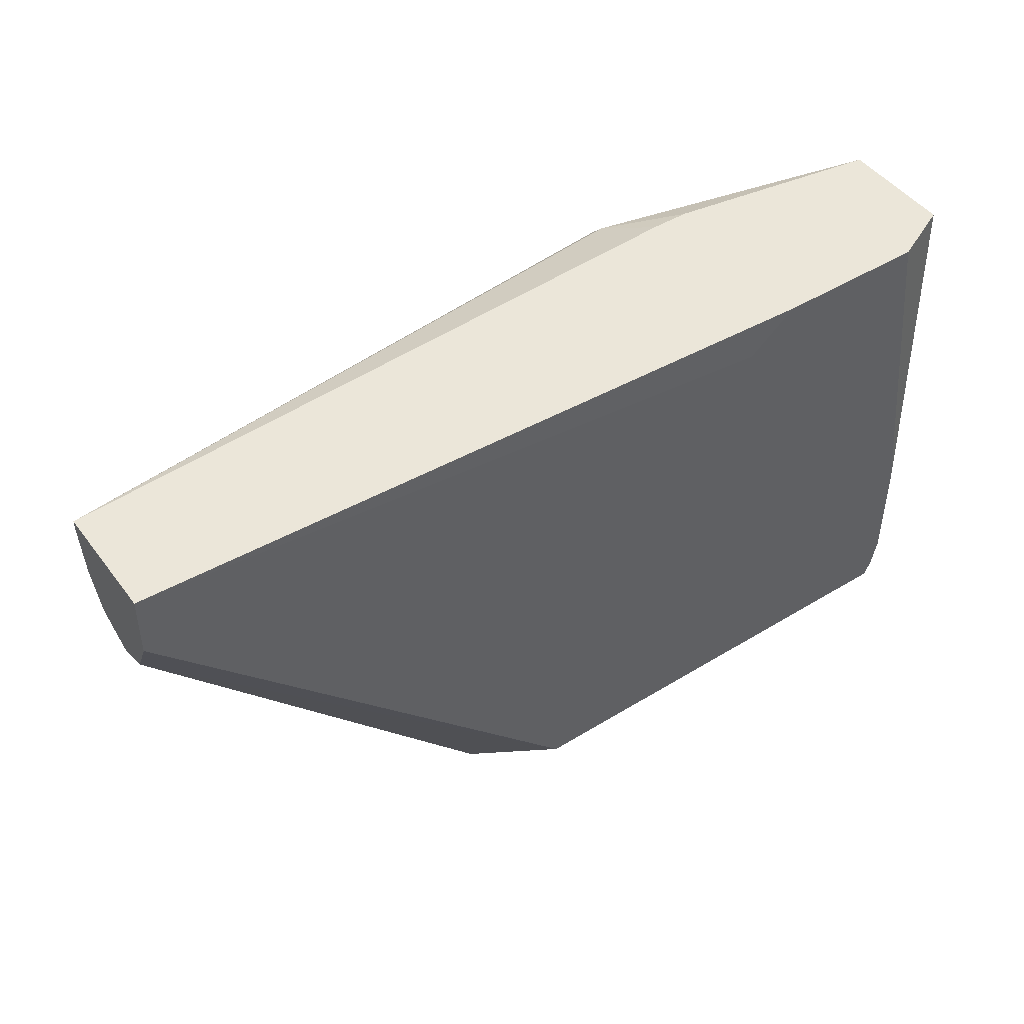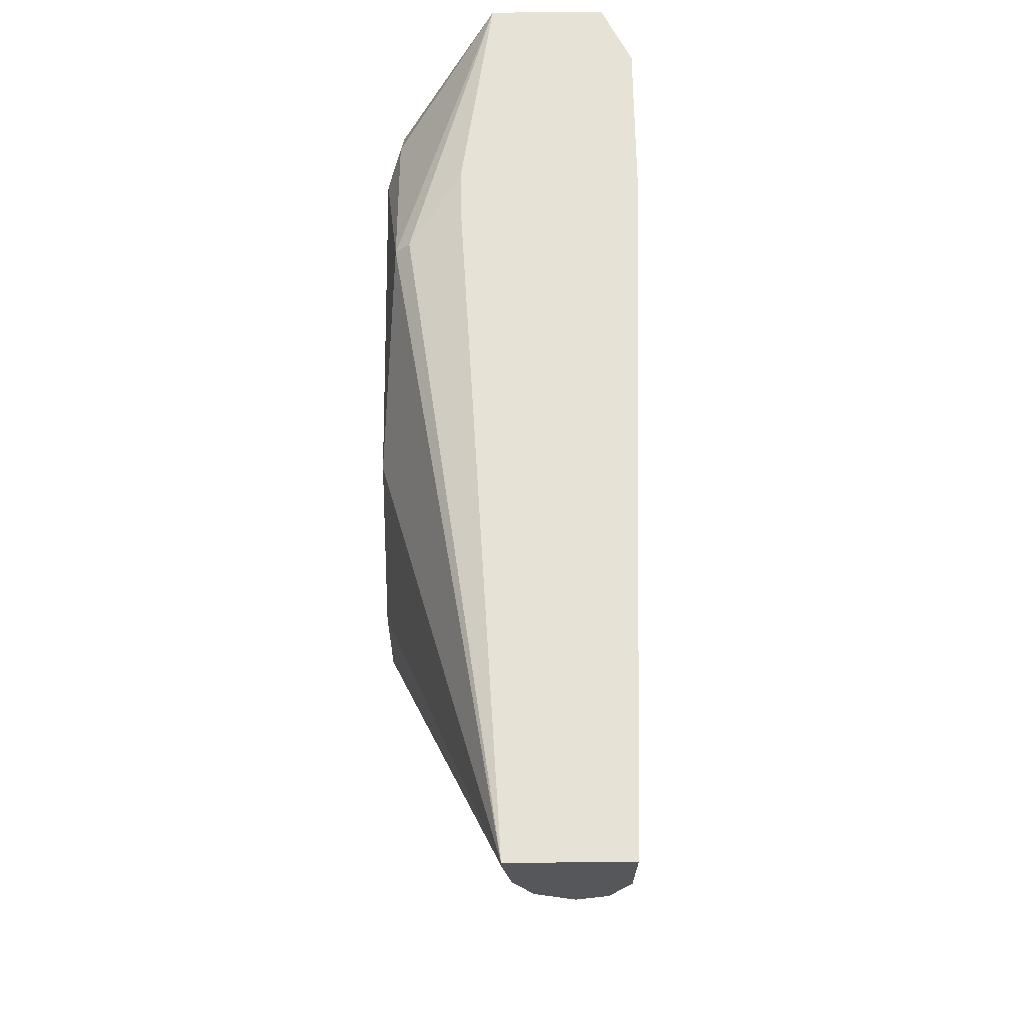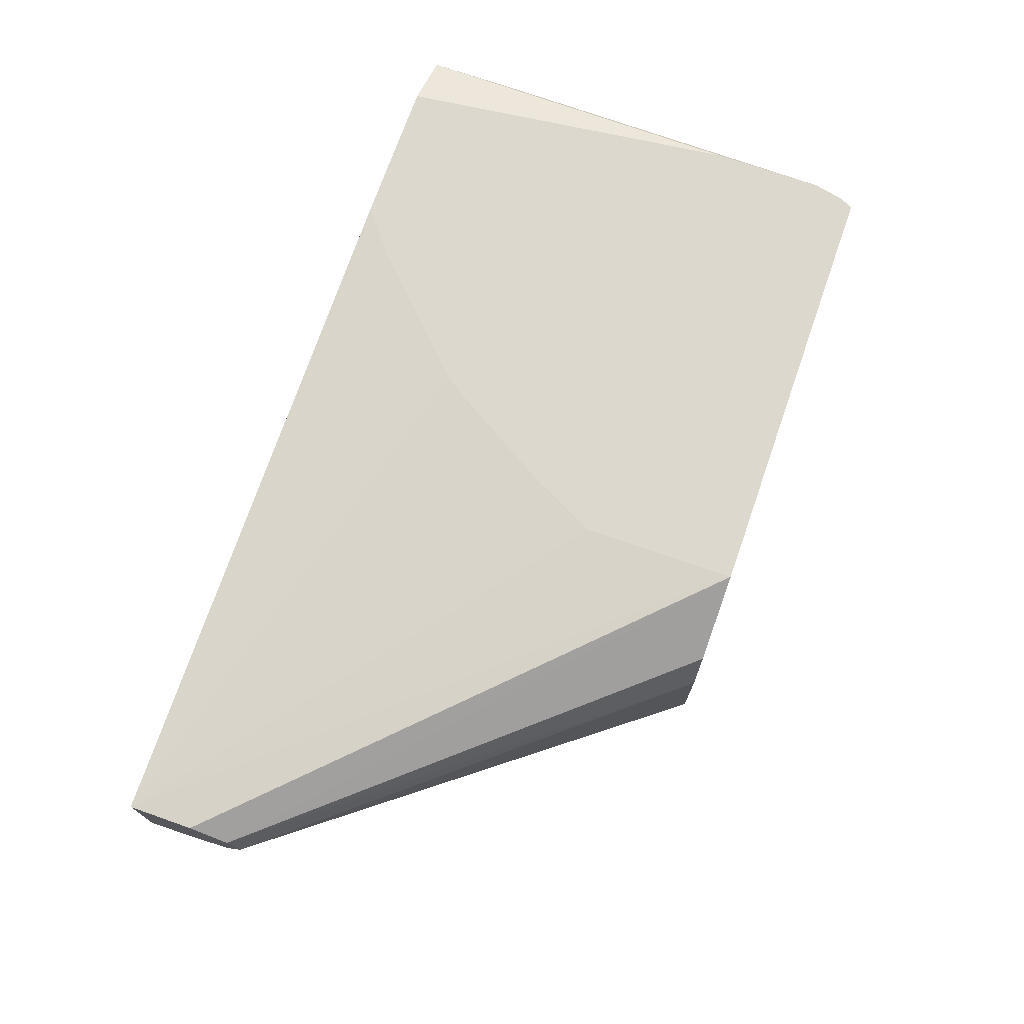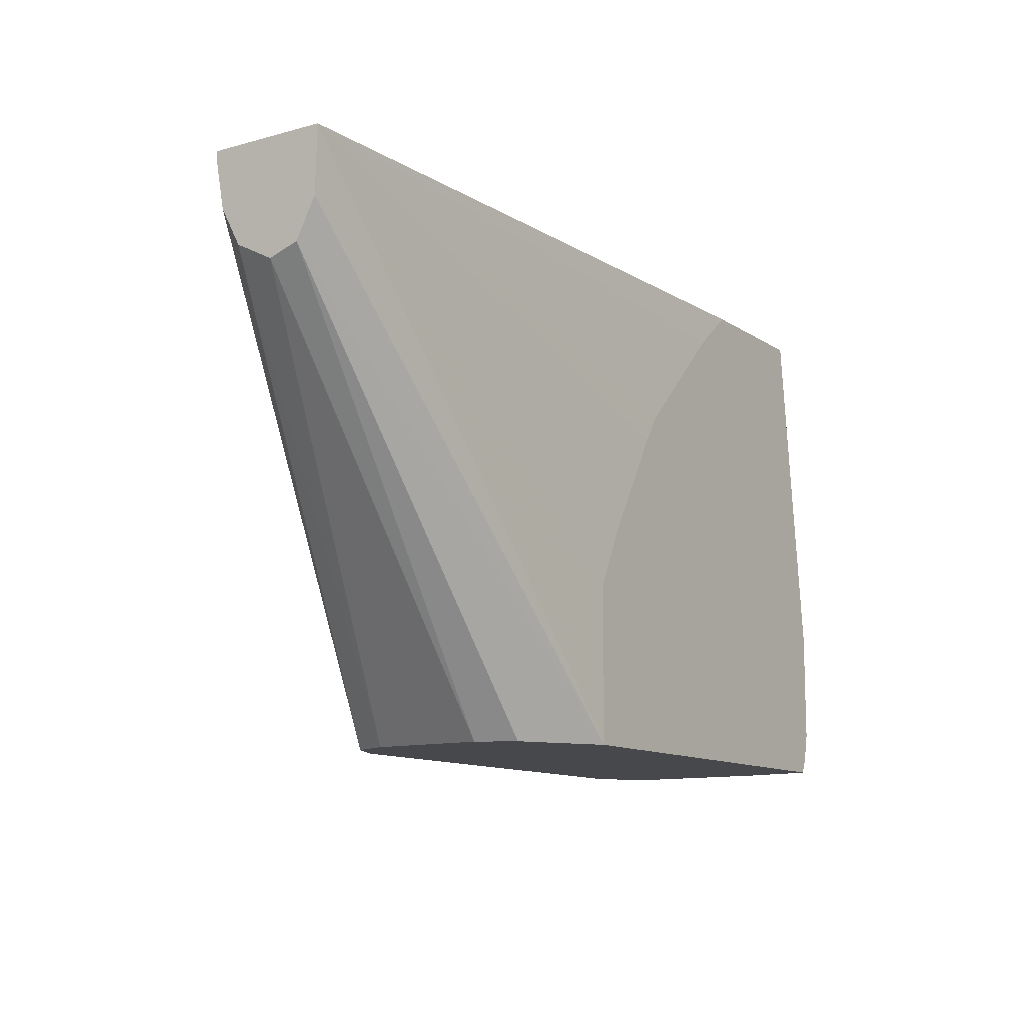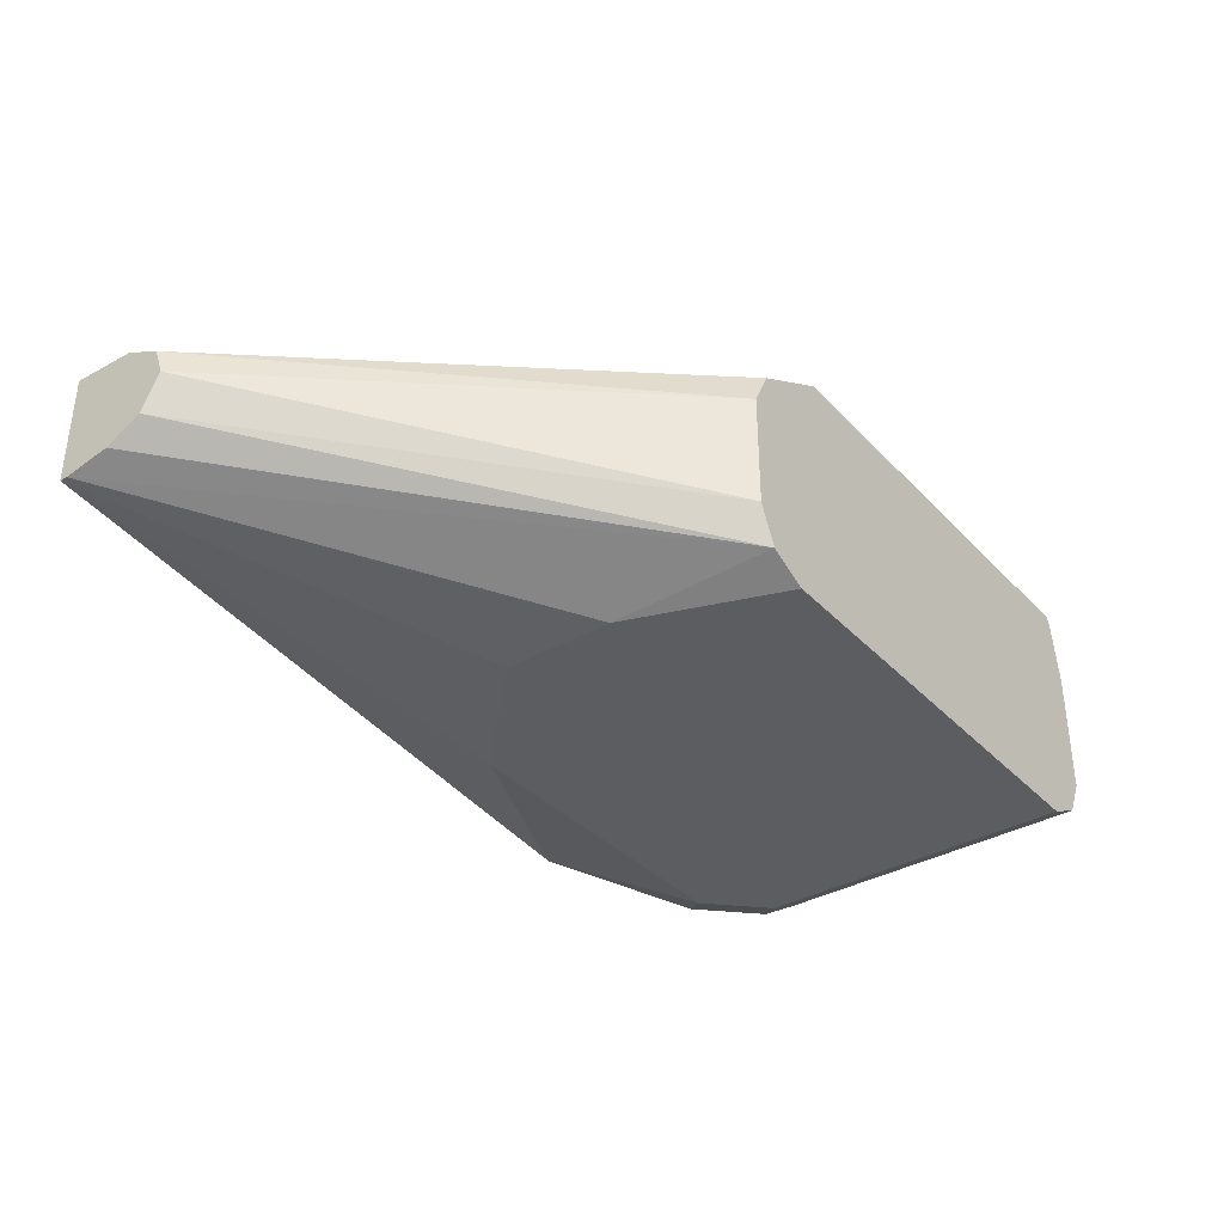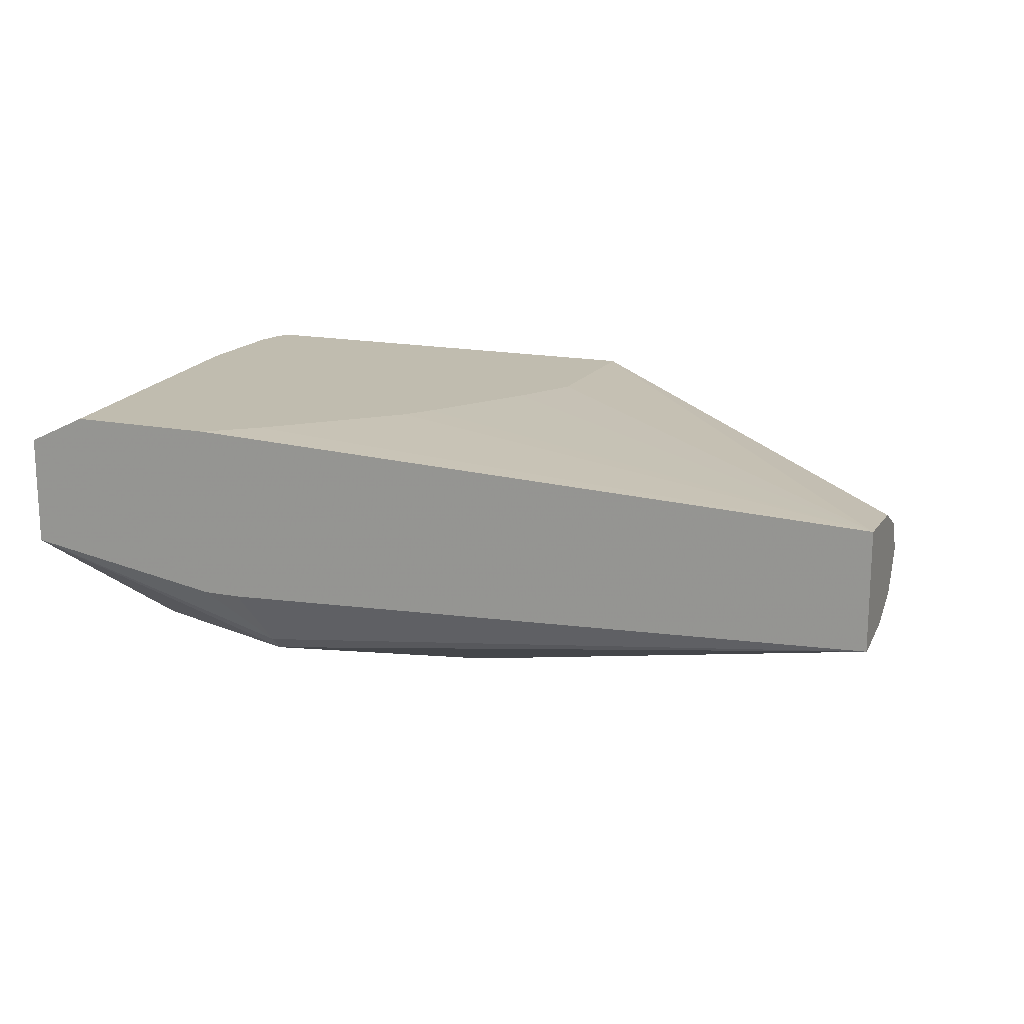
<metadata>
{"format":"obj","ext":"obj","renderer":"f3d","projection":"perspective","resolution":1024,"background":"white","views":[{"elev":46.8,"azim":-34.8,"up":"+Y"},{"elev":63.1,"azim":-90.7,"up":"+Y"},{"elev":72.5,"azim":-70.7,"up":"+Z"},{"elev":-11.6,"azim":-56.6,"up":"+Y"},{"elev":-35.9,"azim":-53.1,"up":"+Z"},{"elev":16.3,"azim":-157.6,"up":"+Z"}]}
</metadata>
<code>
v 0.05832 0.05471 -0.06962
v 0.05219 -0.05221 -0.0606
v 0.05832 0.0235 -0.06962
v 0.05832 0.05471 -0.1044
v 0.03931 0.05471 -0.0606
v 0.05219 -0.08702 -0.0606
v 0.05832 0.003924 -0.07398
v 0.05832 0.04091 -0.1087
v 0.04348 0.008697 -0.1349
v 0.04348 0.0261 -0.1262
v 0.0261 0.0261 -0.1349
v -0.02612 0.04351 -0.1349
v -0.02612 0.04785 -0.1305
v -0.005685 0.05471 -0.1147
v -0.007004 0.05471 -0.0606
v 0.0501 -0.09645 -0.0606
v 0.05219 -0.1006 -0.08318
v 0.05832 -0.004756 -0.08612
v 0.05832 0.01785 -0.1101
v 0.0464 -1.325e-05 -0.1334
v 0.0348 -1.325e-05 -0.1392
v 0.01739 0.01739 -0.1392
v -0.08702 0.01739 -0.1392
v -0.2223 0.05471 -0.1044
v -0.01741 0.05471 -0.1147
v -0.02162 0.04287 -0.0606
v -0.2223 0.05471 -0.06907
v 0.0492 -0.1006 -0.06427
v 0.04804 -0.1006 -0.0606
v 0.05219 -0.1006 -0.1218
v 0.05832 -0.005212 -0.08702
v 0.05832 0.01739 -0.11
v 0.04769 -0.1006 -0.1309
v 0.0464 -0.1006 -0.1334
v 0.0348 -0.1006 -0.1392
v -0.1218 -0.01742 -0.1392
v -0.2223 0.0522 -0.1044
v -0.05642 0.008378 -0.0606
v -0.2223 0.0348 -0.06962
v -0.09106 -0.1006 -0.0606
v -0.0912 -0.09959 -0.0606
v -0.0912 -0.05221 -0.0606
v -0.0896 -0.04899 -0.0606
v -0.0815 -0.03273 -0.0606
v -0.062 -1.325e-05 -0.0606
v 0.05832 -0.001138 -0.1056
v -0.1044 -0.1006 -0.1392
v -0.1218 -0.05221 -0.1392
v -0.2223 0.03749 -0.1017
v -0.1166 -0.1006 -0.1336
v -0.2223 0.02583 -0.07411
v -0.2223 0.0232 -0.07542
v -0.116 -0.1006 -0.07542
v -0.2223 0.0261 -0.09573
v -0.1218 -0.1006 -0.1218
v -0.2223 0.02008 -0.08434
v -0.1218 -0.1006 -0.08702
f 24 48 37
f 20 34 35
f 20 35 21
f 21 35 47
f 21 47 48
f 23 36 24
f 21 36 23
f 21 23 22
f 24 36 48
f 19 34 20
f 21 48 36
f 19 33 34
f 17 50 47
f 19 32 30
f 17 31 18
f 17 30 31
f 17 33 30
f 17 34 33
f 17 35 34
f 17 47 35
f 17 55 50
f 17 57 55
f 17 53 57
f 55 57 56
f 19 30 33
f 24 49 54
f 49 50 54
f 24 56 52
f 17 40 53
f 54 55 56
f 52 57 53
f 52 56 57
f 50 55 54
f 47 50 48
f 40 52 53
f 40 51 52
f 39 51 40
f 37 50 49
f 37 48 50
f 24 54 56
f 30 46 31
f 27 45 38
f 27 44 45
f 27 43 44
f 27 42 43
f 27 41 42
f 27 40 41
f 27 39 40
f 26 27 38
f 24 39 27
f 24 51 39
f 24 52 51
f 30 32 46
f 17 29 40
f 24 37 49
f 16 29 28
f 2 43 42
f 2 44 43
f 2 45 44
f 2 38 45
f 2 26 38
f 2 15 26
f 2 5 15
f 1 5 2
f 1 15 5
f 1 27 15
f 1 24 27
f 2 42 41
f 1 25 24
f 1 4 14
f 1 8 4
f 1 19 8
f 1 32 19
f 1 46 32
f 1 31 46
f 1 18 31
f 1 7 18
f 1 6 3
f 1 2 6
f 17 28 29
f 1 14 25
f 2 41 40
f 1 3 7
f 2 29 16
f 2 40 29
f 16 28 17
f 15 27 26
f 13 25 14
f 12 24 13
f 12 23 24
f 12 22 23
f 11 21 22
f 11 22 12
f 9 11 10
f 9 21 11
f 9 20 21
f 13 24 25
f 8 19 20
f 8 20 9
f 3 6 7
f 4 9 10
f 4 10 11
f 4 11 12
f 4 8 9
f 4 13 14
f 6 16 17
f 6 17 18
f 6 18 7
f 4 12 13
f 2 16 6

</code>
